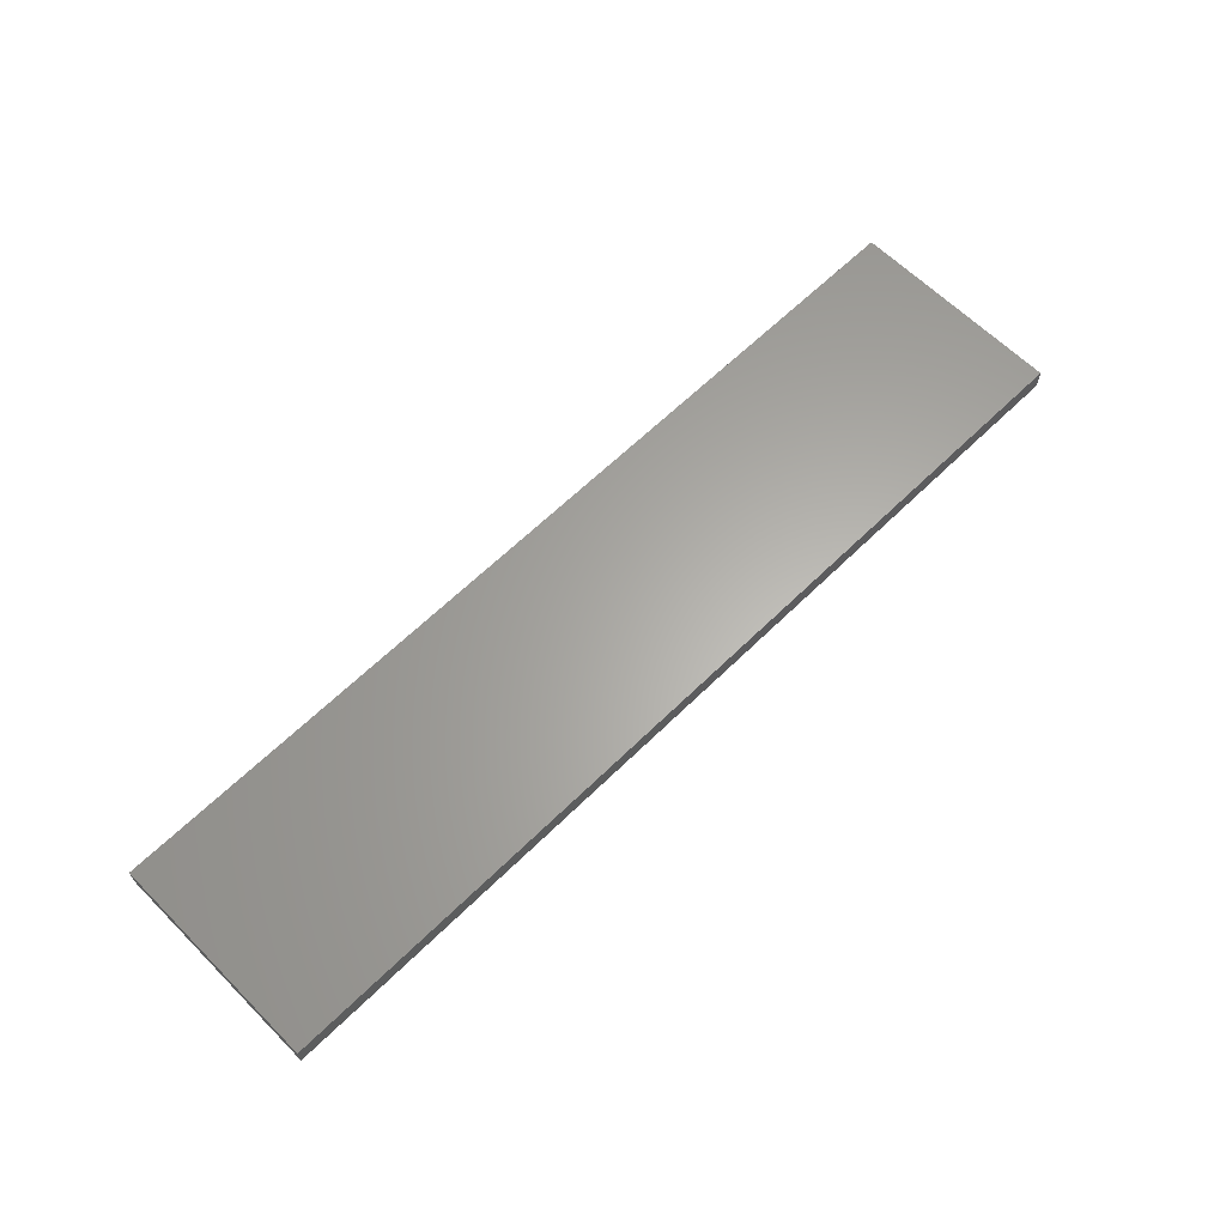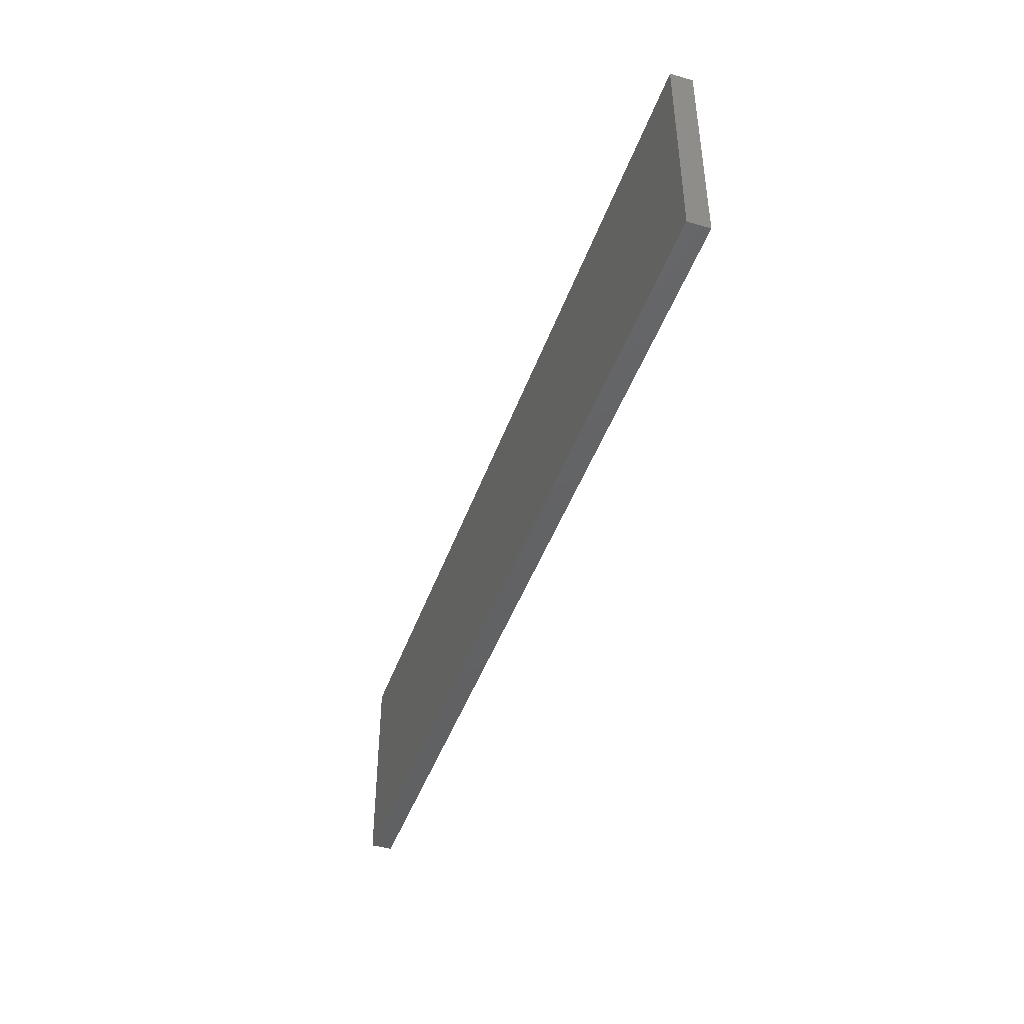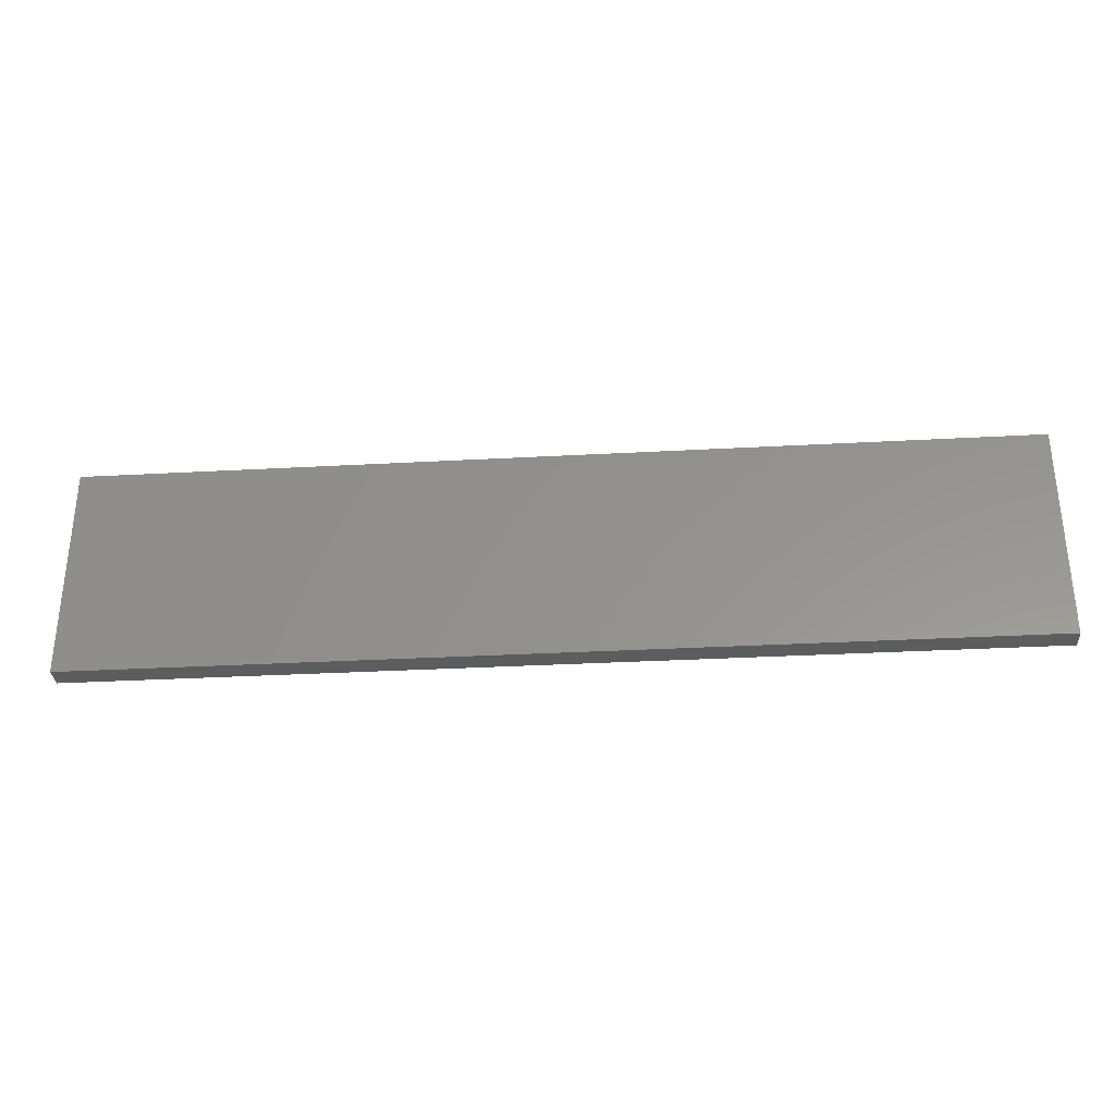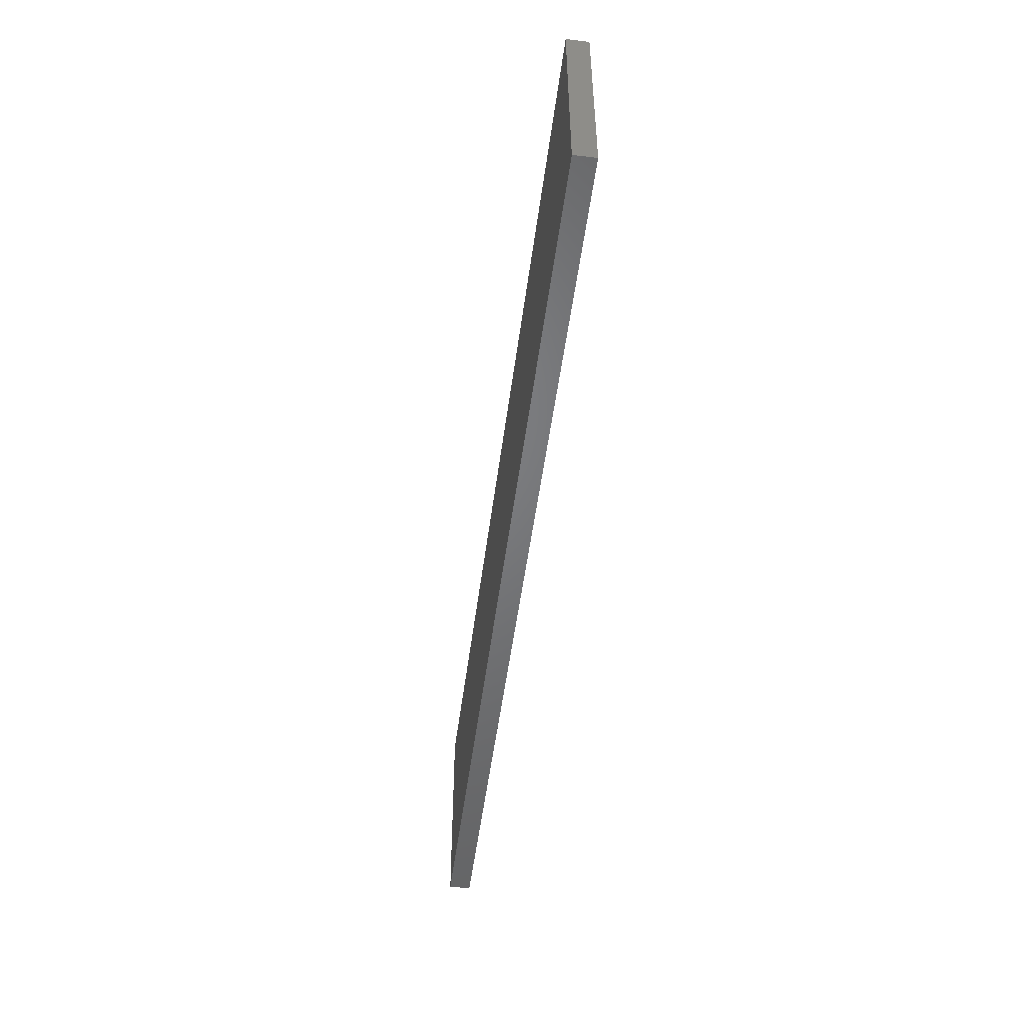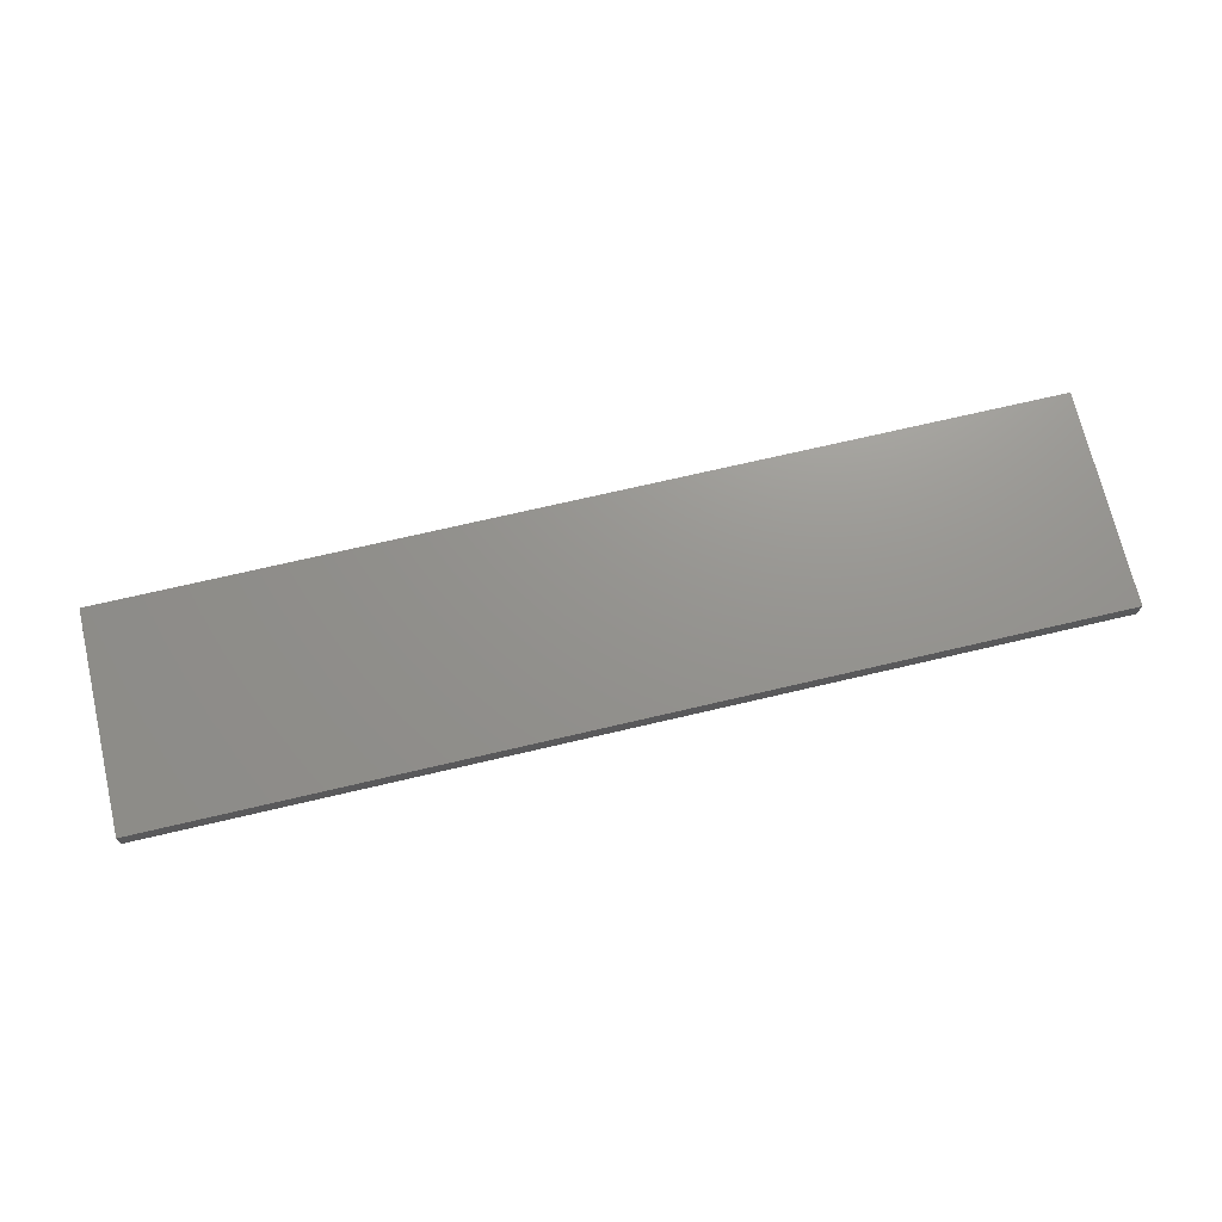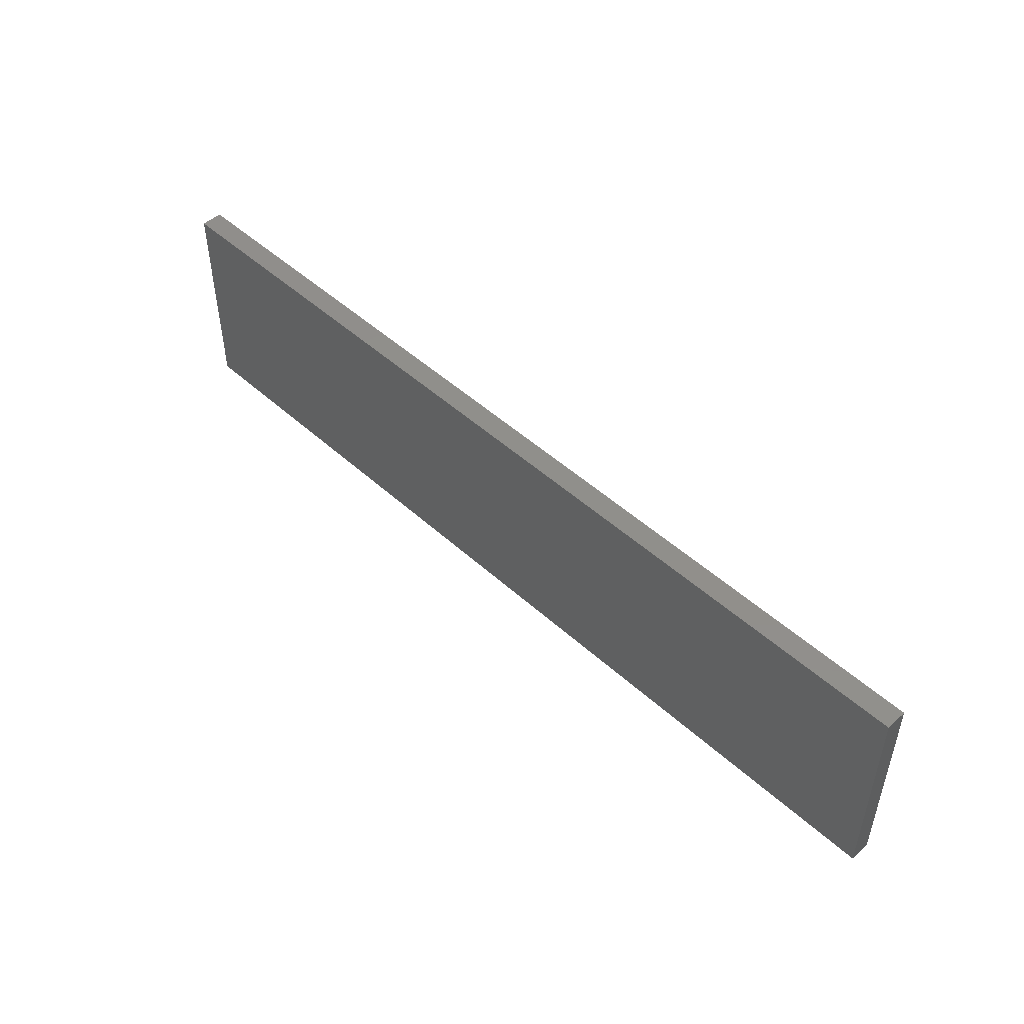
<metadata>
{"format":"stl","ext":"stl","renderer":"f3d","projection":"perspective","resolution":1024,"background":"white","views":[{"elev":63.1,"azim":135.3,"up":"+Z"},{"elev":-44.3,"azim":-108.8,"up":"+Y"},{"elev":-32.1,"azim":-175.6,"up":"+Y"},{"elev":-50.6,"azim":82.7,"up":"+Y"},{"elev":71.2,"azim":-13.2,"up":"+Z"},{"elev":48.9,"azim":45.2,"up":"+Y"}]}
</metadata>
<code>
# stl→obj: 8 verts, 12 faces
v 0.3603 0.3994 0.3456
v 0.3603 0.2295 0.3456
v -0.37 0.2295 0.3456
v -0.37 0.3994 0.3456
v -0.37 0.3994 0.3626
v -0.37 0.2295 0.3626
v 0.3603 0.3994 0.3626
v 0.3603 0.2295 0.3626
f 1 2 3
f 1 3 4
f 5 4 3
f 5 3 6
f 5 7 1
f 5 1 4
f 8 7 5
f 8 5 6
f 8 6 3
f 8 3 2
f 8 2 1
f 8 1 7

</code>
